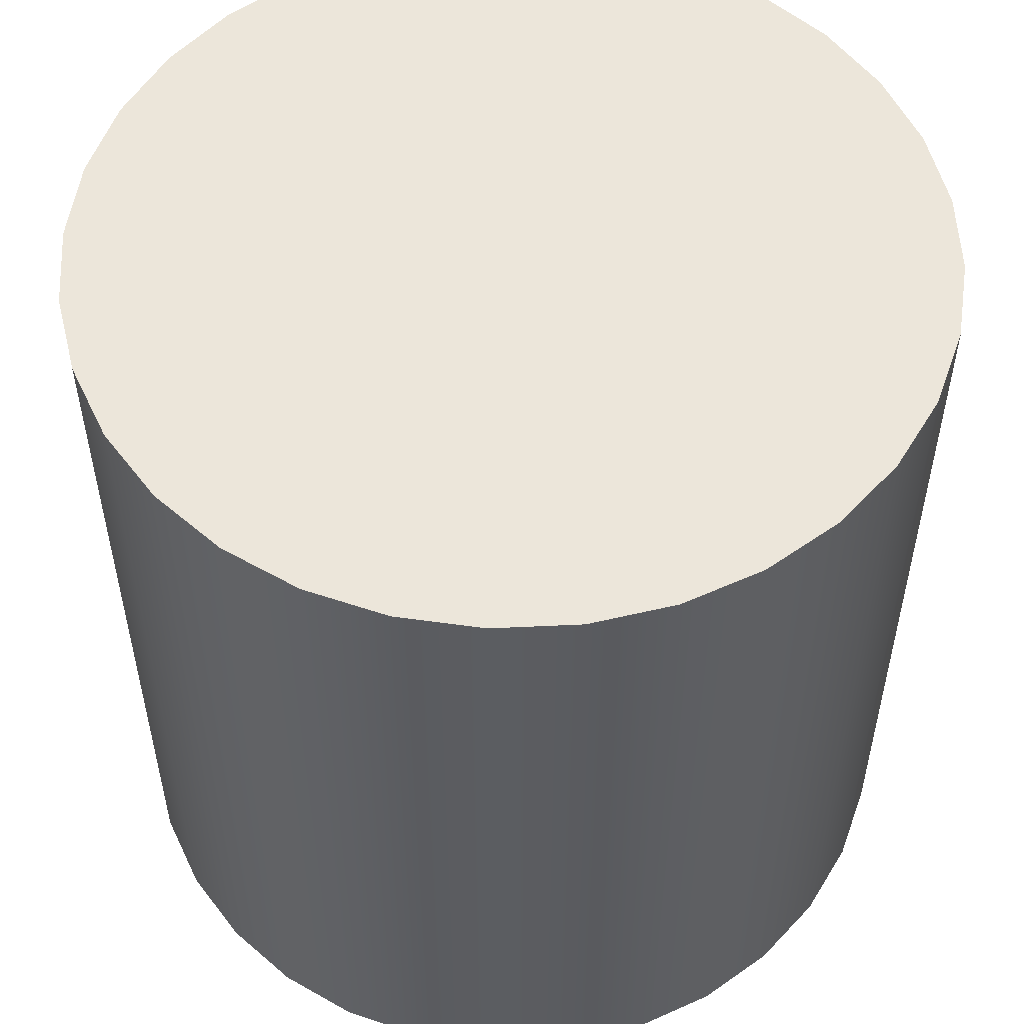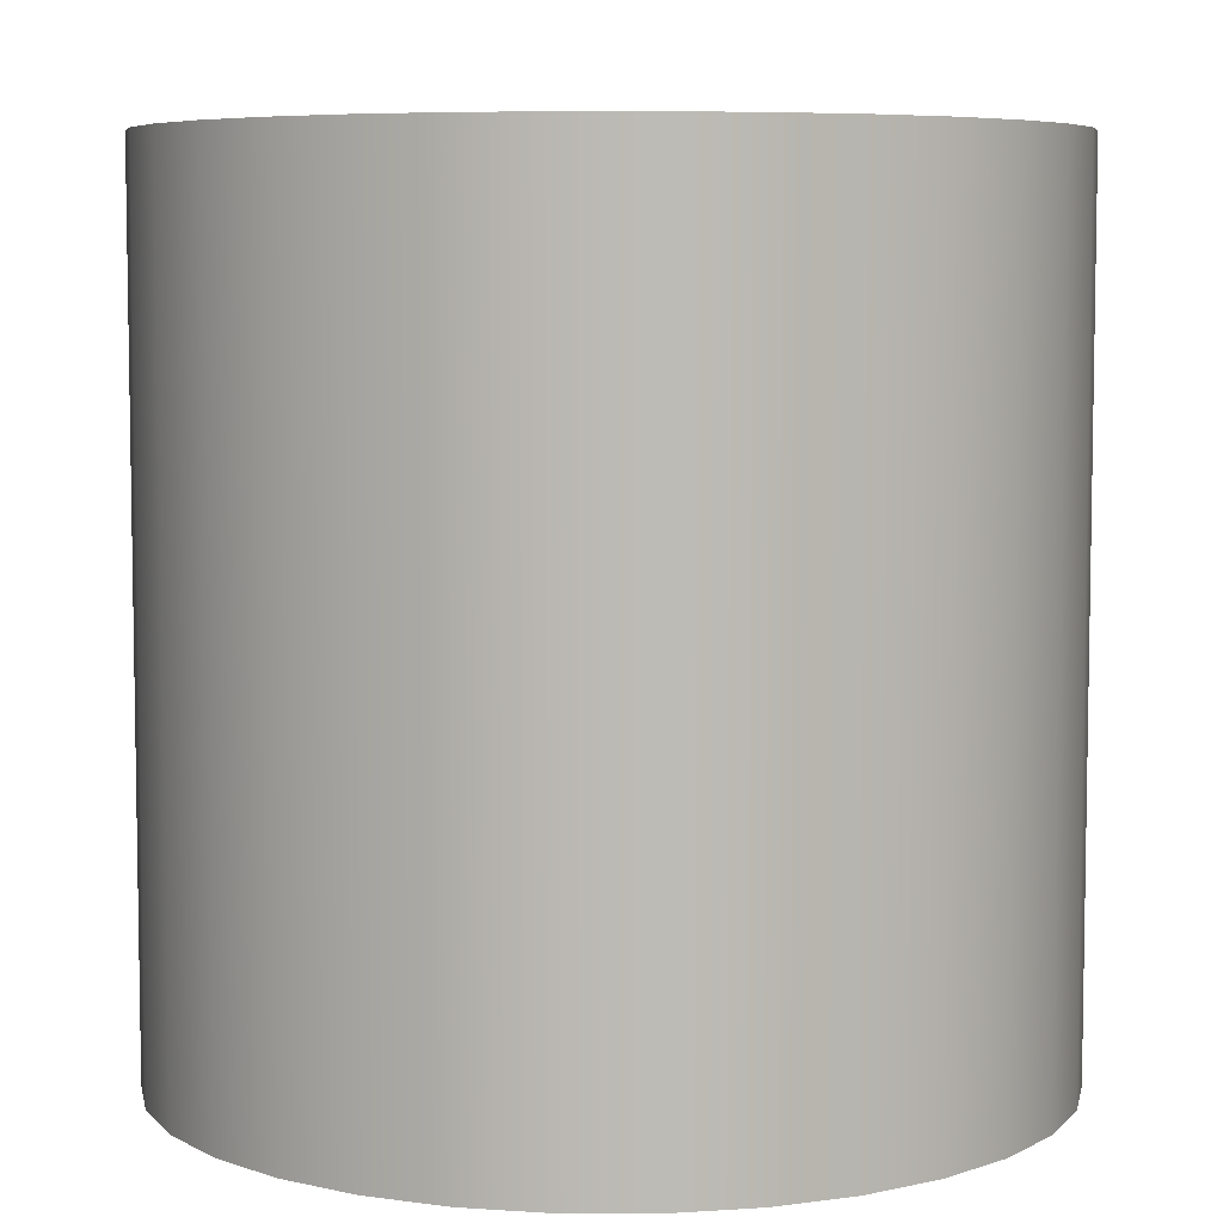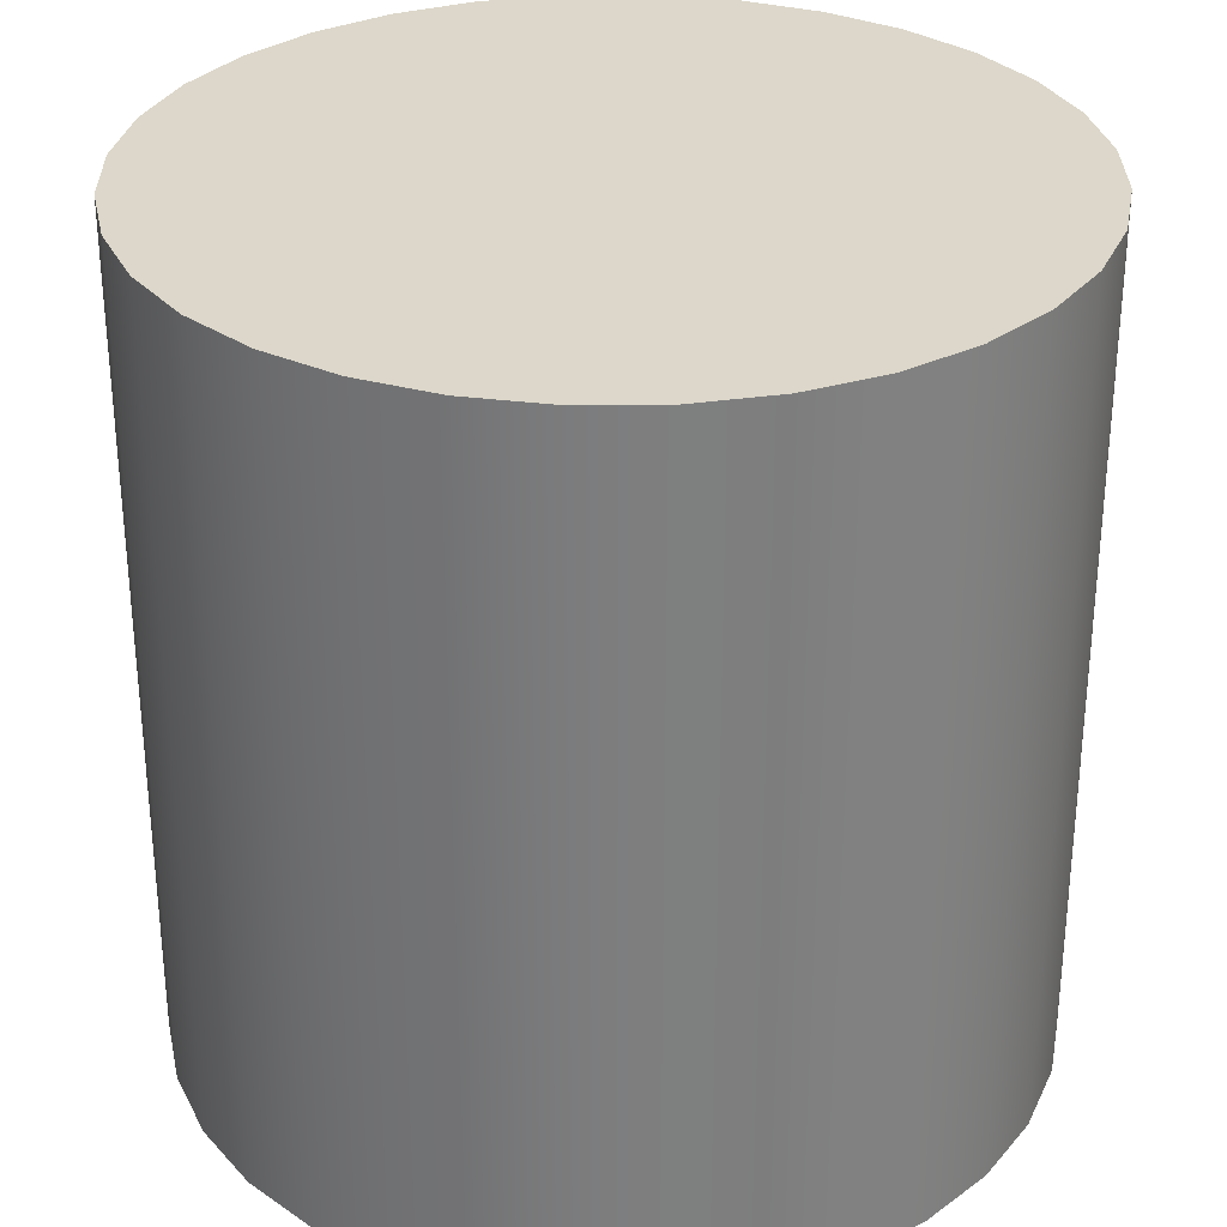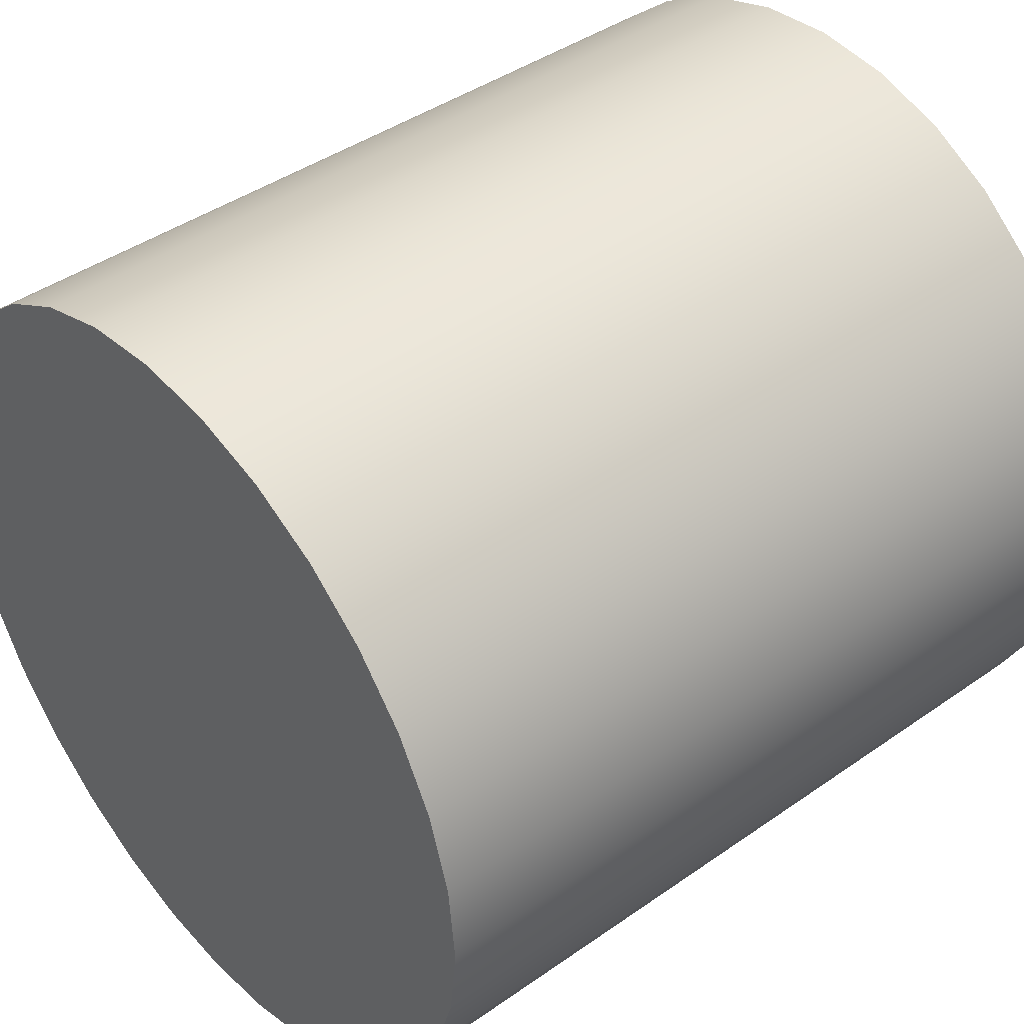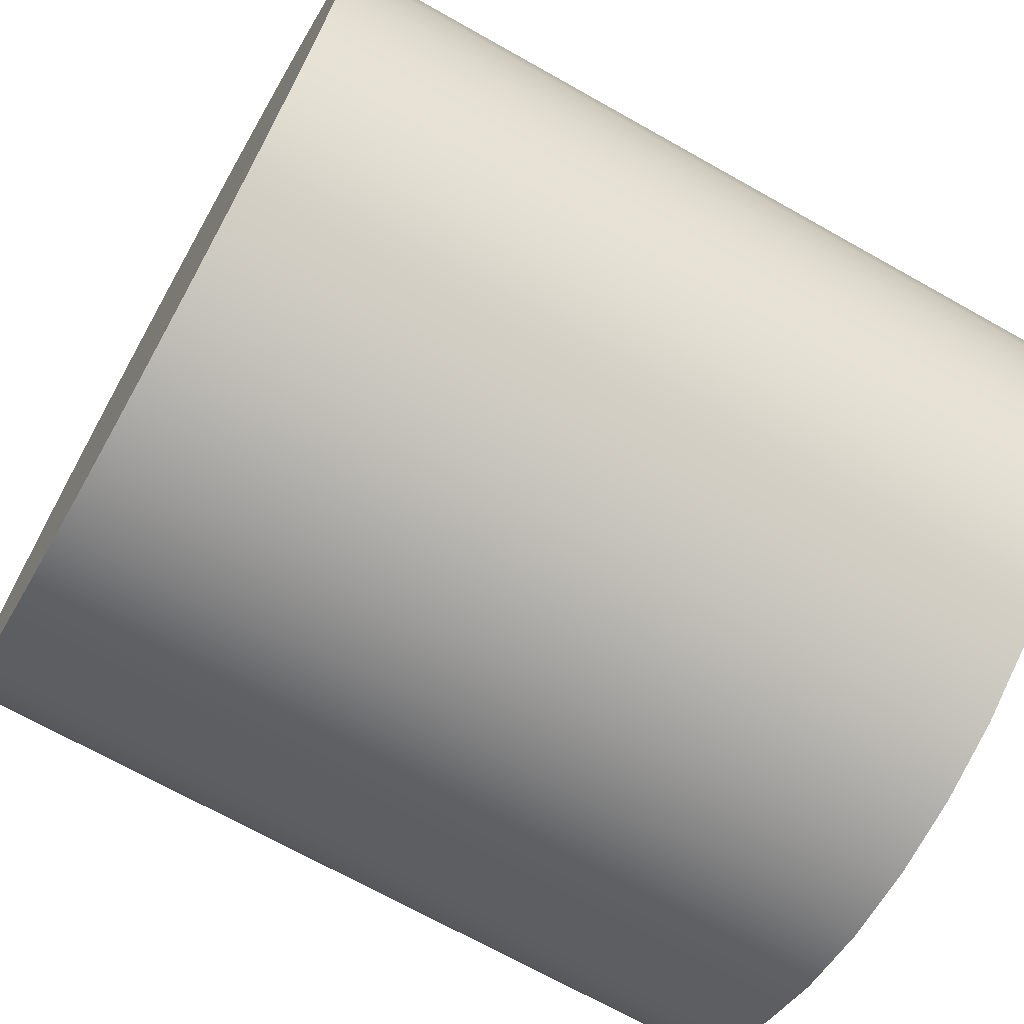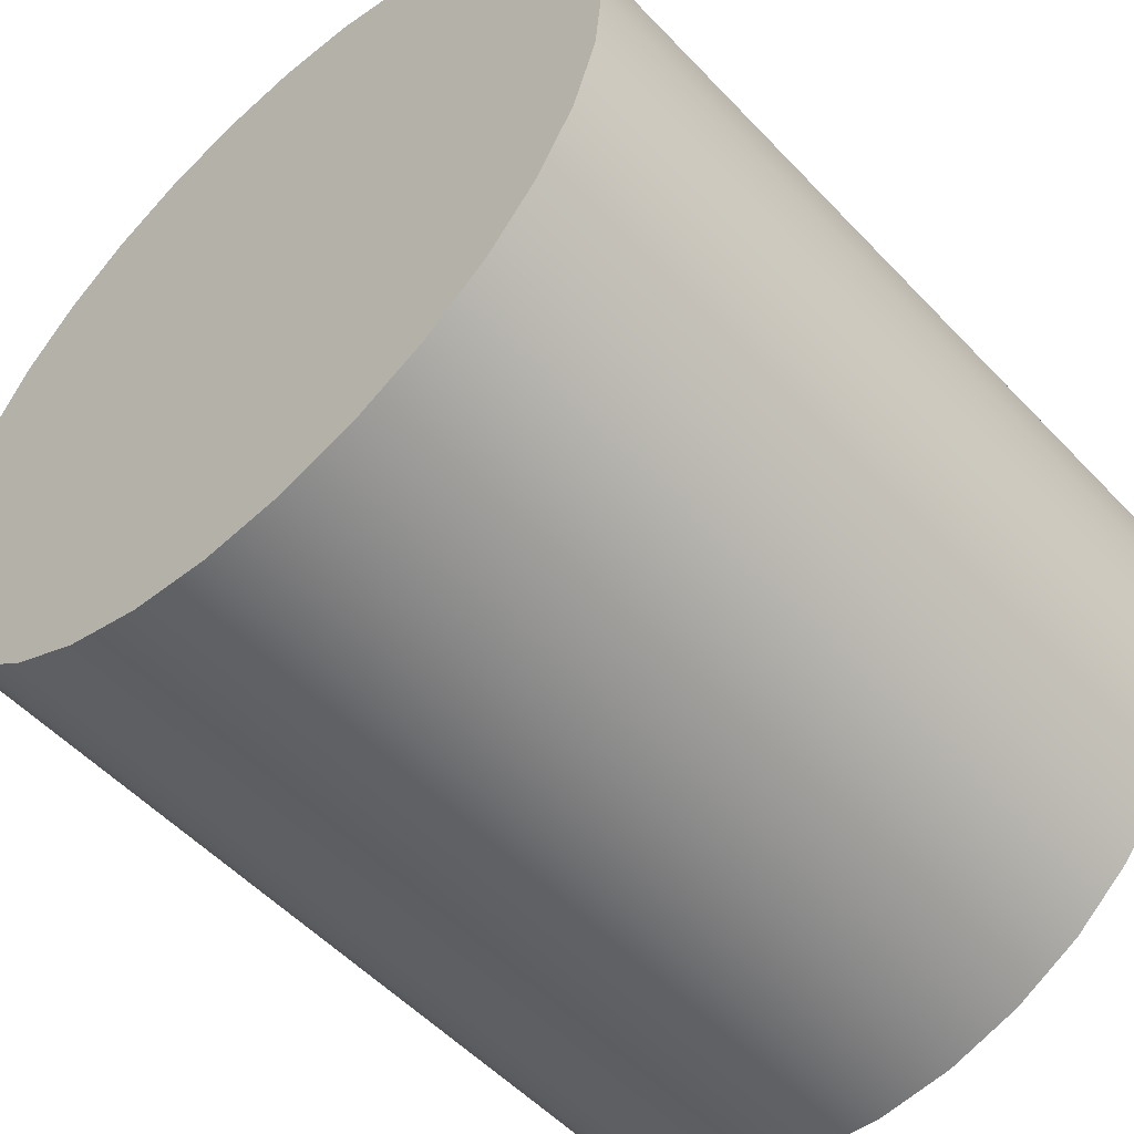
<metadata>
{"format":"obj","ext":"obj","renderer":"f3d","projection":"perspective","resolution":1024,"background":"white","views":[{"elev":54.5,"azim":47.8,"up":"+Z"},{"elev":6.4,"azim":5.8,"up":"+Z"},{"elev":30.8,"azim":106.1,"up":"+Z"},{"elev":42.2,"azim":49.9,"up":"+Y"},{"elev":-69.8,"azim":60.6,"up":"+Y"},{"elev":-54.1,"azim":-137.8,"up":"+Y"}]}
</metadata>
<code>
o TankBody_Cylinder
v 0.5 0 -0.5
v 0.5 0 0.5
v 0.4904 -0.09755 -0.5
v 0.4904 -0.09755 0.5
v 0.4619 -0.1913 -0.5
v 0.4619 -0.1913 0.5
v 0.4157 -0.2778 -0.5
v 0.4157 -0.2778 0.5
v 0.3536 -0.3536 -0.5
v 0.3536 -0.3536 0.5
v 0.2778 -0.4157 -0.5
v 0.2778 -0.4157 0.5
v 0.1913 -0.4619 -0.5
v 0.1913 -0.4619 0.5
v 0.09755 -0.4904 -0.5
v 0.09755 -0.4904 0.5
v -0 -0.5 -0.5
v -0 -0.5 0.5
v -0.09755 -0.4904 -0.5
v -0.09755 -0.4904 0.5
v -0.1913 -0.4619 -0.5
v -0.1913 -0.4619 0.5
v -0.2778 -0.4157 -0.5
v -0.2778 -0.4157 0.5
v -0.3536 -0.3536 -0.5
v -0.3536 -0.3536 0.5
v -0.4157 -0.2778 -0.5
v -0.4157 -0.2778 0.5
v -0.4619 -0.1913 -0.5
v -0.4619 -0.1913 0.5
v -0.4904 -0.09755 -0.5
v -0.4904 -0.09755 0.5
v -0.5 0 -0.5
v -0.5 0 0.5
v -0.4904 0.09755 -0.5
v -0.4904 0.09755 0.5
v -0.4619 0.1913 -0.5
v -0.4619 0.1913 0.5
v -0.4157 0.2778 -0.5
v -0.4157 0.2778 0.5
v -0.3536 0.3536 -0.5
v -0.3536 0.3536 0.5
v -0.2778 0.4157 -0.5
v -0.2778 0.4157 0.5
v -0.1913 0.4619 -0.5
v -0.1913 0.4619 0.5
v -0.09755 0.4904 -0.5
v -0.09755 0.4904 0.5
v 0 0.5 -0.5
v 0 0.5 0.5
v 0.09755 0.4904 -0.5
v 0.09755 0.4904 0.5
v 0.1913 0.4619 -0.5
v 0.1913 0.4619 0.5
v 0.2778 0.4157 -0.5
v 0.2778 0.4157 0.5
v 0.3536 0.3536 -0.5
v 0.3536 0.3536 0.5
v 0.4157 0.2778 -0.5
v 0.4157 0.2778 0.5
v 0.4619 0.1913 -0.5
v 0.4619 0.1913 0.5
v 0.4904 0.09755 -0.5
v 0.4904 0.09755 0.5
f 54 38 22
f 15 31 47
f 6 4 62
f 4 2 62
f 2 64 62
f 62 60 58
f 58 56 62
f 56 54 62
f 54 52 50
f 50 48 46
f 46 44 42
f 42 40 38
f 38 36 34
f 34 32 30
f 30 28 26
f 26 24 22
f 22 20 18
f 18 16 14
f 14 12 10
f 10 8 6
f 54 50 38
f 50 46 38
f 46 42 38
f 38 34 30
f 30 26 38
f 26 22 38
f 22 18 6
f 18 14 6
f 14 10 6
f 6 62 54
f 6 54 22
f 63 1 3
f 3 5 7
f 7 9 11
f 11 13 15
f 15 17 19
f 19 21 23
f 23 25 27
f 27 29 31
f 31 33 35
f 35 37 39
f 39 41 43
f 43 45 47
f 47 49 51
f 51 53 47
f 53 55 47
f 55 57 63
f 57 59 63
f 59 61 63
f 63 3 15
f 3 7 15
f 7 11 15
f 15 19 23
f 23 27 15
f 27 31 15
f 31 35 47
f 35 39 47
f 39 43 47
f 47 55 63
f 63 15 47
f 2 3 1
f 4 5 3
f 6 7 5
f 8 9 7
f 10 11 9
f 12 13 11
f 14 15 13
f 16 17 15
f 18 19 17
f 20 21 19
f 22 23 21
f 24 25 23
f 26 27 25
f 28 29 27
f 30 31 29
f 32 33 31
f 34 35 33
f 36 37 35
f 38 39 37
f 40 41 39
f 42 43 41
f 44 45 43
f 46 47 45
f 48 49 47
f 50 51 49
f 52 53 51
f 54 55 53
f 56 57 55
f 58 59 57
f 60 61 59
f 62 63 61
f 64 1 63
f 2 4 3
f 4 6 5
f 6 8 7
f 8 10 9
f 10 12 11
f 12 14 13
f 14 16 15
f 16 18 17
f 18 20 19
f 20 22 21
f 22 24 23
f 24 26 25
f 26 28 27
f 28 30 29
f 30 32 31
f 32 34 33
f 34 36 35
f 36 38 37
f 38 40 39
f 40 42 41
f 42 44 43
f 44 46 45
f 46 48 47
f 48 50 49
f 50 52 51
f 52 54 53
f 54 56 55
f 56 58 57
f 58 60 59
f 60 62 61
f 62 64 63
f 64 2 1

</code>
